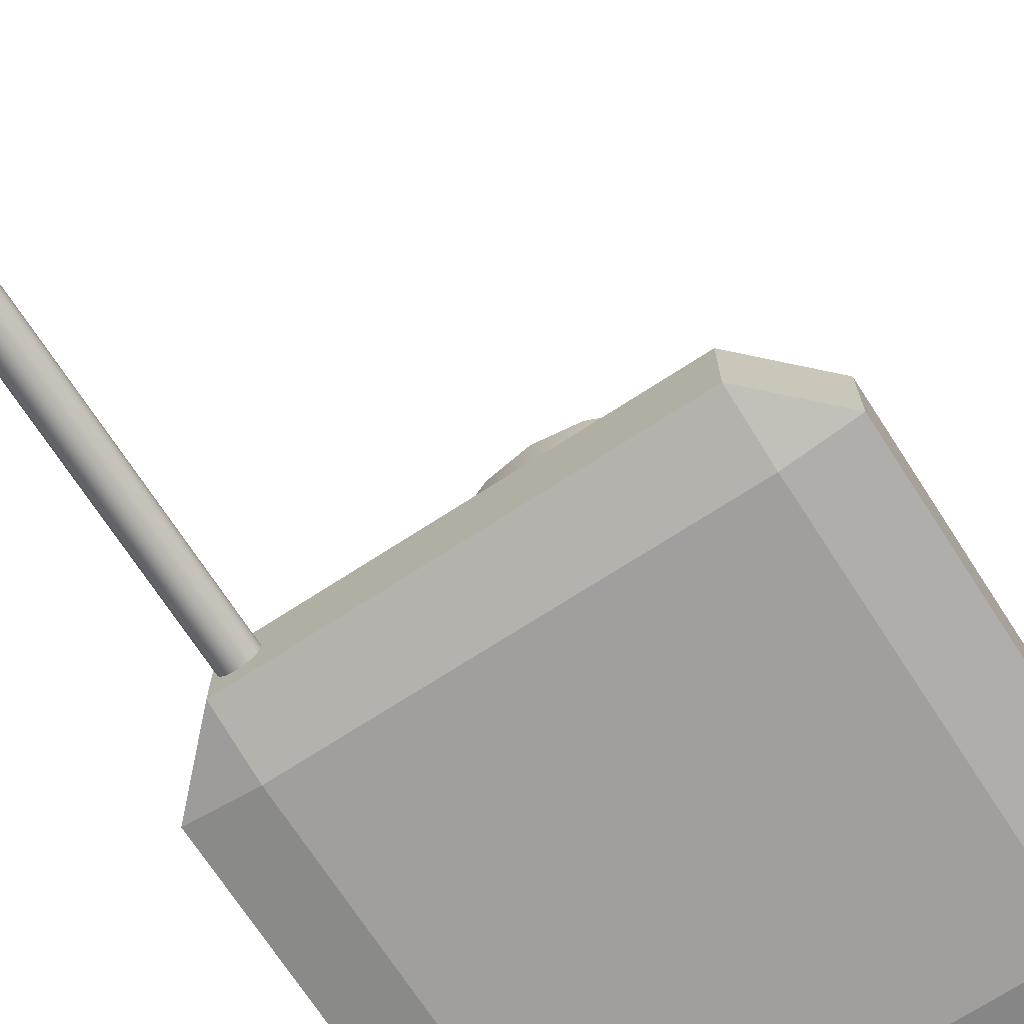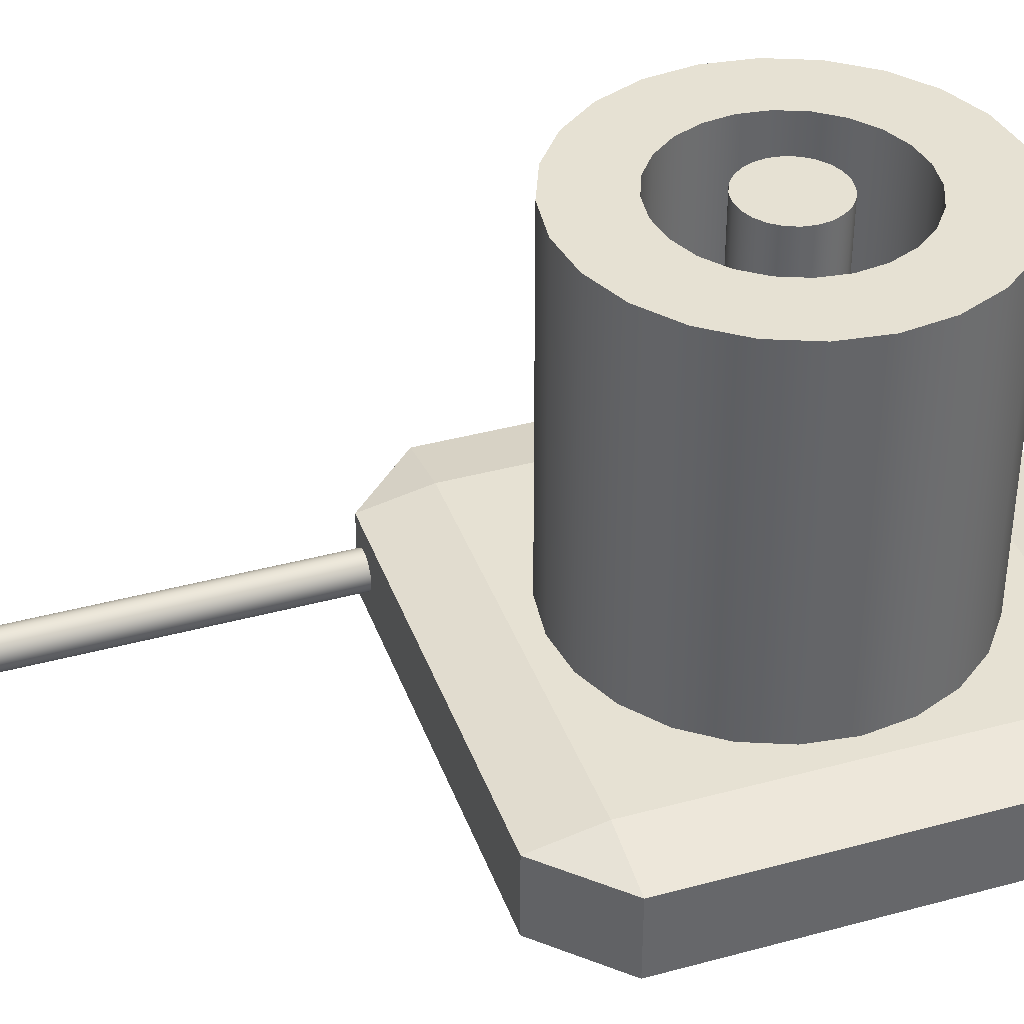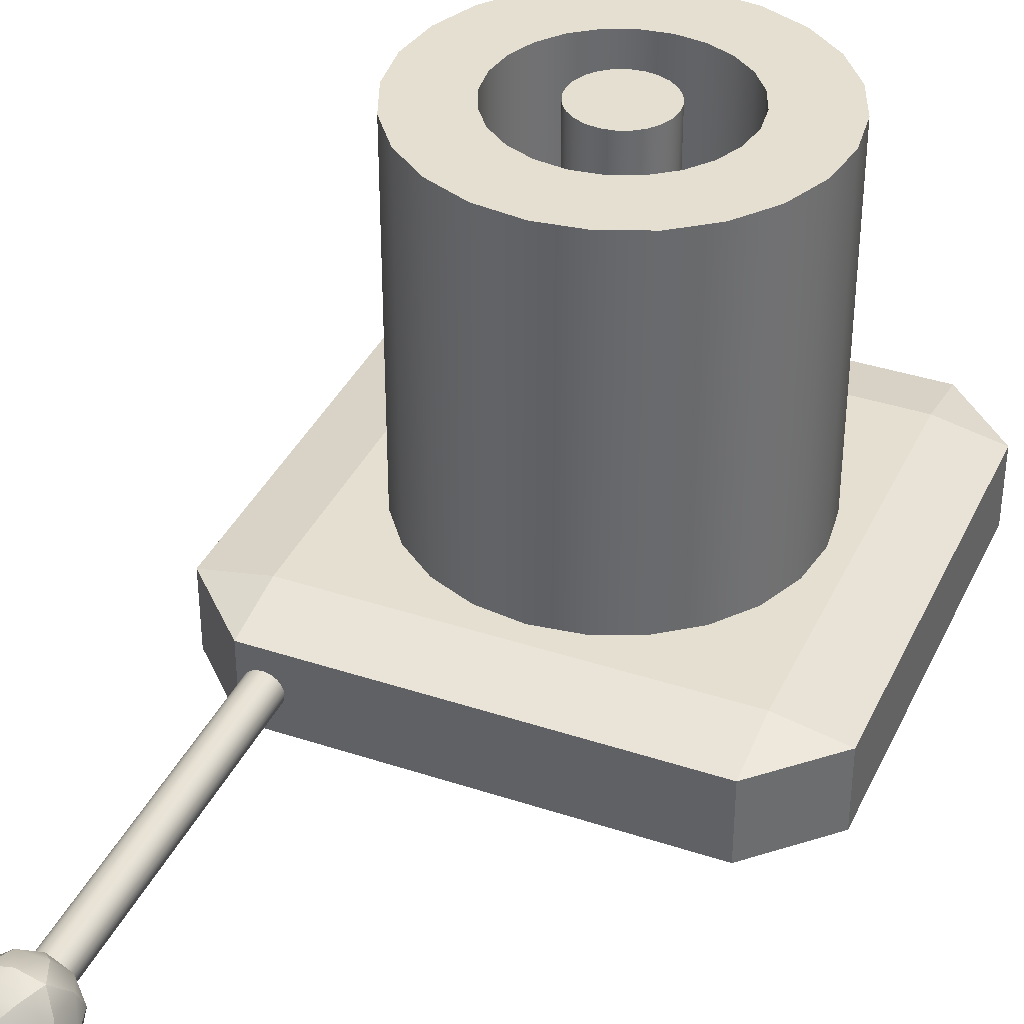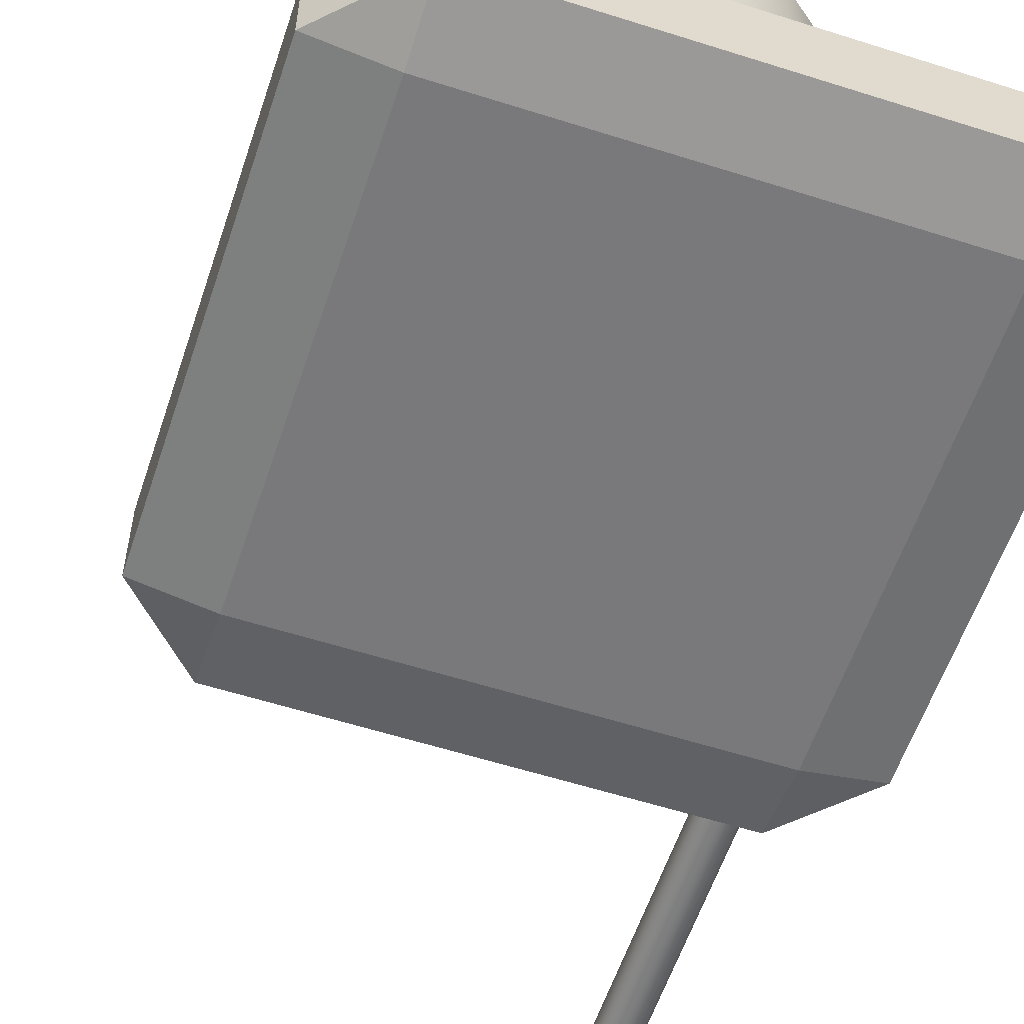
<metadata>
{"format":"obj","ext":"obj","renderer":"f3d","projection":"perspective","resolution":1024,"background":"white","views":[{"elev":-71.3,"azim":-147.0,"up":"+Z"},{"elev":38.9,"azim":-108.9,"up":"+Z"},{"elev":37.4,"azim":-157.0,"up":"+Z"},{"elev":-57.9,"azim":-18.3,"up":"+Z"}]}
</metadata>
<code>
g mergedBlocks
v 0.0866 0.1 -0.05
v 0.0866 0.1 0.15
v 0.09659 0.1241 -0.05
v 0.09659 0.1241 0.15
v 0.1 0.15 -0.05
v 0.1 0.15 0.15
v 0.09659 0.1759 -0.05
v 0.09659 0.1759 0.15
v 0.0866 0.2 -0.05
v 0.0866 0.2 0.15
v 0.07071 0.07929 0.15
v 0.07071 0.07929 -0.05
v 0.07071 0.2207 -0.05
v 0.07071 0.2207 0.15
v 0.05 0.2366 0.15
v 0.05 0.2366 -0.05
v 0.02588 0.2466 0.15
v 0.02588 0.2466 -0.05
v 0 0.25 0.15
v 0 0.25 -0.05
v -0.02588 0.2466 0.15
v -0.02588 0.2466 -0.05
v 0.05 0.0634 -0.05
v 0.05 0.0634 0.15
v 0.02588 0.05341 -0.05
v 0.02588 0.05341 0.15
v 0 0.05 -0.05
v 0 0.05 0.15
v -0.02588 0.05341 -0.05
v -0.02588 0.05341 0.15
v -0.05 0.2366 0.15
v -0.05 0.2366 -0.05
v -0.07071 0.2207 0.15
v -0.07071 0.2207 -0.05
v -0.0866 0.2 -0.05
v -0.0866 0.2 0.15
v -0.09659 0.1759 -0.05
v -0.09659 0.1759 0.15
v -0.1 0.15 -0.05
v -0.1 0.15 0.15
v -0.09659 0.1241 -0.05
v -0.09659 0.1241 0.15
v -0.0866 0.1 -0.05
v -0.0866 0.1 0.15
v -0.07071 0.07929 -0.05
v -0.07071 0.07929 0.15
v -0.05 0.0634 0.15
v -0.05 0.0634 -0.05
v 0.05932 0.15 0.15
v 0.0573 0.1654 0.15
v 0.05137 0.1797 0.15
v 0.04194 0.1919 0.15
v 0.02966 0.2014 0.15
v 0.01535 0.2073 0.15
v -7.219e-17 0.2093 0.15
v -0.01535 0.2073 0.15
v -0.02966 0.2014 0.15
v -0.04194 0.1919 0.15
v -0.05137 0.1797 0.15
v -0.0573 0.1654 0.15
v -0.05932 0.15 0.15
v -0.0573 0.1346 0.15
v -0.05137 0.1203 0.15
v -0.04194 0.1081 0.15
v -0.02966 0.09863 0.15
v -0.01535 0.0927 0.15
v 3.61e-17 0.09068 0.15
v 0.01535 0.0927 0.15
v 0.02966 0.09863 0.15
v 0.04194 0.1081 0.15
v 0.05137 0.1203 0.15
v 0.0573 0.1346 0.15
v 0.05932 0.15 -0.05
v 0.0573 0.1346 -0.05
v 0.05137 0.1203 -0.05
v 0.04194 0.1081 -0.05
v 0.02966 0.09863 -0.05
v 0.01535 0.0927 -0.05
v 3.61e-17 0.09068 -0.05
v -0.01535 0.0927 -0.05
v -0.02966 0.09863 -0.05
v -0.04194 0.1081 -0.05
v -0.05137 0.1203 -0.05
v -0.0573 0.1346 -0.05
v -0.05932 0.15 -0.05
v -0.0573 0.1654 -0.05
v -0.05137 0.1797 -0.05
v -0.04194 0.1919 -0.05
v -0.02966 0.2014 -0.05
v -0.01535 0.2073 -0.05
v -7.219e-17 0.2093 -0.05
v 0.01535 0.2073 -0.05
v 0.02966 0.2014 -0.05
v 0.04194 0.1919 -0.05
v 0.05137 0.1797 -0.05
v 0.0573 0.1654 -0.05
v 0.02165 0.1375 -0.05
v 0.02165 0.1375 0.15
v 0.02415 0.1435 -0.05
v 0.02415 0.1435 0.15
v 0.025 0.15 -0.05
v 0.025 0.15 0.15
v 0.02415 0.1565 -0.05
v 0.02415 0.1565 0.15
v 0.02165 0.1625 -0.05
v 0.02165 0.1625 0.15
v 0.01768 0.1323 0.15
v 0.01768 0.1323 -0.05
v 0.01768 0.1677 -0.05
v 0.01768 0.1677 0.15
v 0.0125 0.1717 0.15
v 0.0125 0.1717 -0.05
v 0.00647 0.1741 0.15
v 0.00647 0.1741 -0.05
v 0 0.175 0.15
v 0 0.175 -0.05
v -0.00647 0.1741 0.15
v -0.00647 0.1741 -0.05
v 0.0125 0.1283 -0.05
v 0.0125 0.1283 0.15
v 0.00647 0.1259 -0.05
v 0.00647 0.1259 0.15
v 0 0.125 -0.05
v 0 0.125 0.15
v -0.00647 0.1259 -0.05
v -0.00647 0.1259 0.15
v -0.0125 0.1717 0.15
v -0.0125 0.1717 -0.05
v -0.01768 0.1677 0.15
v -0.01768 0.1677 -0.05
v -0.02165 0.1625 -0.05
v -0.02165 0.1625 0.15
v -0.02415 0.1565 -0.05
v -0.02415 0.1565 0.15
v -0.025 0.15 -0.05
v -0.025 0.15 0.15
v -0.02415 0.1435 -0.05
v -0.02415 0.1435 0.15
v -0.02165 0.1375 -0.05
v -0.02165 0.1375 0.15
v -0.01768 0.1323 -0.05
v -0.01768 0.1323 0.15
v -0.0125 0.1283 0.15
v -0.0125 0.1283 -0.05
v 0.1125 0.0375 -0.05
v -0.1125 0.0375 -0.05
v 0.1125 0.2625 -0.05
v -0.1125 0.2625 -0.05
v 0.15 0.2625 -0.1025
v 0.15 0.0375 -0.1025
v 0.15 0.2625 -0.0575
v 0.15 0.0375 -0.0575
v 0.1125 0.3 -0.1025
v 0.1125 0.3 -0.0575
v -0.1125 0.3 -0.1025
v -0.1125 0.3 -0.0575
v -0.1125 0.0375 -0.11
v 0.1125 0.0375 -0.11
v -0.1125 0.2625 -0.11
v 0.1125 0.2625 -0.11
v 0.1125 2.707e-17 -0.0575
v 0.1125 2.707e-17 -0.1025
v -0.1125 2.707e-17 -0.0575
v -0.1125 2.707e-17 -0.1025
v -0.15 0.0375 -0.1025
v -0.15 0.2625 -0.1025
v -0.15 0.0375 -0.0575
v -0.15 0.2625 -0.0575
v 0.1087 0.5 -0.085
v 0.1087 0.3 -0.085
v 0.1097 0.5 -0.08259
v 0.1097 0.3 -0.08259
v 0.11 0.5 -0.08
v 0.11 0.3 -0.08
v 0.1097 0.5 -0.07741
v 0.1097 0.3 -0.07741
v 0.1087 0.5 -0.075
v 0.1087 0.3 -0.075
v 0.1071 0.3 -0.08707
v 0.1071 0.5 -0.08707
v 0.1071 0.5 -0.07293
v 0.1071 0.3 -0.07293
v 0.105 0.3 -0.07134
v 0.105 0.5 -0.07134
v 0.1026 0.3 -0.07034
v 0.1026 0.5 -0.07034
v 0.1 0.3 -0.07
v 0.1 0.5 -0.07
v 0.09741 0.3 -0.07034
v 0.09741 0.5 -0.07034
v 0.105 0.5 -0.08866
v 0.105 0.3 -0.08866
v 0.1026 0.5 -0.08966
v 0.1026 0.3 -0.08966
v 0.1 0.5 -0.09
v 0.1 0.3 -0.09
v 0.09741 0.5 -0.08966
v 0.09741 0.3 -0.08966
v 0.095 0.3 -0.07134
v 0.095 0.5 -0.07134
v 0.09293 0.3 -0.07293
v 0.09293 0.5 -0.07293
v 0.09134 0.5 -0.075
v 0.09134 0.3 -0.075
v 0.09034 0.5 -0.07741
v 0.09034 0.3 -0.07741
v 0.09 0.5 -0.08
v 0.09 0.3 -0.08
v 0.09034 0.5 -0.08259
v 0.09034 0.3 -0.08259
v 0.09134 0.5 -0.085
v 0.09134 0.3 -0.085
v 0.09293 0.5 -0.08707
v 0.09293 0.3 -0.08707
v 0.095 0.3 -0.08866
v 0.095 0.5 -0.08866
v 0.1213 0.5181 -0.08
v 0.125 0.505 -0.08
v 0.1202 0.5127 -0.0675
v 0.1202 0.4973 -0.0675
v 0.1213 0.4919 -0.08
v 0.1131 0.505 -0.05873
v 0.1077 0.5175 -0.1002
v 0.1202 0.5127 -0.0925
v 0.1125 0.5252 -0.08773
v 0.1 0.5263 -0.09314
v 0.1131 0.505 -0.1013
v 0.1077 0.5175 -0.05977
v 0.1125 0.5252 -0.07227
v 0.1 0.5263 -0.06686
v 0.0875 0.4848 -0.07227
v 0.0875 0.4848 -0.08773
v 0.07873 0.4919 -0.08
v 0.1 0.48 -0.08
v 0.1 0.4837 -0.09314
v 0.1 0.4837 -0.06686
v 0.1 0.53 -0.08
v 0.1077 0.4925 -0.05977
v 0.1125 0.4848 -0.07227
v 0.1077 0.4925 -0.1002
v 0.1202 0.4973 -0.0925
v 0.1125 0.4848 -0.08773
v 0.09227 0.4925 -0.1002
v 0.07977 0.4973 -0.0925
v 0.08686 0.505 -0.1013
v 0.1 0.505 -0.055
v 0.09227 0.4925 -0.05977
v 0.08686 0.505 -0.05873
v 0.0875 0.5252 -0.08773
v 0.0875 0.5252 -0.07227
v 0.07873 0.5181 -0.08
v 0.1 0.505 -0.105
v 0.075 0.505 -0.08
v 0.07977 0.5127 -0.0675
v 0.07977 0.4973 -0.0675
v 0.09227 0.5175 -0.05977
v 0.07977 0.5127 -0.0925
v 0.09227 0.5175 -0.1002
f 3 2 1
f 2 3 4
f 5 4 3
f 4 5 6
f 7 6 5
f 6 7 8
f 9 8 7
f 8 9 10
f 11 1 2
f 1 11 12
f 13 10 9
f 10 13 14
f 13 15 14
f 15 13 16
f 16 17 15
f 17 16 18
f 18 19 17
f 19 18 20
f 20 21 19
f 21 20 22
f 11 23 12
f 23 11 24
f 24 25 23
f 25 24 26
f 26 27 25
f 27 26 28
f 28 29 27
f 29 28 30
f 22 31 21
f 31 22 32
f 32 33 31
f 33 32 34
f 35 33 34
f 33 35 36
f 37 36 35
f 36 37 38
f 39 38 37
f 38 39 40
f 41 40 39
f 40 41 42
f 43 42 41
f 42 43 44
f 45 44 43
f 44 45 46
f 45 47 46
f 47 45 48
f 48 30 47
f 30 48 29
f 15 49 14
f 49 15 50
f 50 15 51
f 51 15 52
f 52 15 17
f 52 17 53
f 53 17 54
f 54 17 19
f 54 19 55
f 55 19 21
f 55 21 56
f 56 21 57
f 57 21 31
f 57 31 58
f 58 31 59
f 59 31 33
f 59 33 60
f 60 33 61
f 46 61 33
f 46 62 61
f 46 63 62
f 47 63 46
f 47 64 63
f 47 65 64
f 30 65 47
f 30 66 65
f 28 66 30
f 28 67 66
f 28 68 67
f 26 68 28
f 26 69 68
f 26 70 69
f 24 70 26
f 24 71 70
f 24 72 71
f 24 49 72
f 24 14 49
f 11 14 24
f 11 10 14
f 2 10 11
f 2 8 10
f 4 8 2
f 8 4 6
f 46 33 36
f 46 36 44
f 44 36 38
f 44 38 42
f 42 38 40
f 3 7 5
f 7 3 1
f 7 1 9
f 9 1 12
f 9 12 13
f 13 12 23
f 13 23 73
f 73 23 74
f 74 23 75
f 75 23 76
f 76 23 25
f 76 25 77
f 77 25 78
f 78 25 27
f 78 27 79
f 79 27 80
f 80 27 29
f 80 29 81
f 81 29 48
f 81 48 82
f 82 48 83
f 83 48 45
f 83 45 84
f 84 45 85
f 34 85 45
f 34 86 85
f 34 87 86
f 32 87 34
f 32 88 87
f 32 89 88
f 22 89 32
f 22 90 89
f 22 91 90
f 20 91 22
f 20 92 91
f 18 92 20
f 18 93 92
f 18 94 93
f 16 94 18
f 16 95 94
f 16 96 95
f 16 73 96
f 73 16 13
f 34 45 43
f 34 43 35
f 35 43 41
f 35 41 37
f 37 41 39
f 93 52 53
f 52 93 94
f 95 52 94
f 52 95 51
f 96 51 95
f 51 96 50
f 73 50 96
f 50 73 49
f 74 49 73
f 49 74 72
f 75 72 74
f 72 75 71
f 76 71 75
f 71 76 70
f 76 69 70
f 69 76 77
f 77 68 69
f 68 77 78
f 78 67 68
f 67 78 79
f 79 66 67
f 66 79 80
f 80 65 66
f 65 80 81
f 81 64 65
f 64 81 82
f 83 64 82
f 64 83 63
f 84 63 83
f 63 84 62
f 85 62 84
f 62 85 61
f 86 61 85
f 61 86 60
f 87 60 86
f 60 87 59
f 88 59 87
f 59 88 58
f 88 57 58
f 57 88 89
f 89 56 57
f 56 89 90
f 90 55 56
f 55 90 91
f 91 54 55
f 54 91 92
f 92 53 54
f 53 92 93
f 99 98 97
f 98 99 100
f 101 100 99
f 100 101 102
f 103 102 101
f 102 103 104
f 105 104 103
f 104 105 106
f 107 97 98
f 97 107 108
f 109 106 105
f 106 109 110
f 109 111 110
f 111 109 112
f 112 113 111
f 113 112 114
f 114 115 113
f 115 114 116
f 116 117 115
f 117 116 118
f 107 119 108
f 119 107 120
f 120 121 119
f 121 120 122
f 122 123 121
f 123 122 124
f 124 125 123
f 125 124 126
f 118 127 117
f 127 118 128
f 128 129 127
f 129 128 130
f 131 129 130
f 129 131 132
f 133 132 131
f 132 133 134
f 135 134 133
f 134 135 136
f 137 136 135
f 136 137 138
f 139 138 137
f 138 139 140
f 141 140 139
f 140 141 142
f 141 143 142
f 143 141 144
f 144 126 143
f 126 144 125
f 104 100 102
f 100 104 98
f 98 104 106
f 98 106 107
f 107 106 110
f 107 110 120
f 120 110 111
f 120 111 122
f 122 111 113
f 122 113 115
f 122 115 124
f 124 115 117
f 124 117 126
f 126 117 143
f 143 117 127
f 143 127 142
f 142 127 129
f 142 129 140
f 140 129 132
f 140 132 138
f 138 132 134
f 138 134 136
f 99 103 101
f 103 99 97
f 103 97 105
f 105 97 108
f 105 108 109
f 109 108 119
f 109 119 112
f 112 119 121
f 112 121 114
f 114 121 123
f 114 123 116
f 116 123 125
f 116 125 118
f 118 125 144
f 118 144 128
f 128 144 141
f 128 141 130
f 130 141 139
f 130 139 131
f 131 139 137
f 131 137 133
f 133 137 135
f 147 146 145
f 146 147 148
f 151 150 149
f 150 151 152
f 155 154 153
f 154 155 156
f 159 158 157
f 158 159 160
f 163 162 161
f 162 163 164
f 167 166 165
f 166 167 168
f 153 149 160
f 160 150 158
f 150 160 149
f 164 158 162
f 158 164 157
f 158 150 162
f 161 150 152
f 150 161 162
f 153 151 149
f 151 153 154
f 154 147 151
f 151 145 152
f 145 151 147
f 145 161 152
f 154 148 147
f 148 154 156
f 148 156 168
f 163 165 164
f 165 163 167
f 145 163 161
f 163 145 146
f 146 168 167
f 168 146 148
f 146 167 163
f 165 157 164
f 165 159 157
f 159 165 166
f 168 155 166
f 155 168 156
f 159 153 160
f 153 159 155
f 155 159 166
f 171 170 169
f 170 171 172
f 173 172 171
f 172 173 174
f 175 174 173
f 174 175 176
f 177 176 175
f 176 177 178
f 179 169 170
f 169 179 180
f 181 178 177
f 178 181 182
f 181 183 182
f 183 181 184
f 184 185 183
f 185 184 186
f 186 187 185
f 187 186 188
f 188 189 187
f 189 188 190
f 179 191 180
f 191 179 192
f 192 193 191
f 193 192 194
f 194 195 193
f 195 194 196
f 196 197 195
f 197 196 198
f 190 199 189
f 199 190 200
f 200 201 199
f 201 200 202
f 203 201 202
f 201 203 204
f 205 204 203
f 204 205 206
f 207 206 205
f 206 207 208
f 209 208 207
f 208 209 210
f 211 210 209
f 210 211 212
f 213 212 211
f 212 213 214
f 213 215 214
f 215 213 216
f 216 198 215
f 198 216 197
f 176 172 174
f 172 176 170
f 170 176 178
f 170 178 179
f 179 178 182
f 179 182 192
f 192 182 183
f 192 183 194
f 194 183 185
f 194 185 187
f 194 187 196
f 196 187 189
f 196 189 198
f 198 189 215
f 215 189 199
f 215 199 214
f 214 199 201
f 214 201 212
f 212 201 204
f 212 204 210
f 210 204 206
f 210 206 208
f 171 175 173
f 175 171 169
f 175 169 177
f 177 169 180
f 177 180 181
f 181 180 191
f 181 191 184
f 184 191 193
f 184 193 186
f 186 193 195
f 186 195 188
f 188 195 197
f 188 197 190
f 190 197 216
f 190 216 200
f 200 216 213
f 200 213 202
f 202 213 211
f 202 211 203
f 203 211 209
f 203 209 205
f 205 209 207
f 219 218 217
f 220 218 219
f 220 221 218
f 222 220 219
f 225 224 223
f 226 225 223
f 217 224 225
f 223 224 227
f 228 222 219
f 229 228 219
f 230 228 229
f 219 217 229
f 233 232 231
f 232 234 231
f 232 235 234
f 231 234 236
f 237 229 225
f 230 229 237
f 237 225 226
f 229 217 225
f 236 239 238
f 220 238 239
f 220 239 221
f 222 238 220
f 227 241 240
f 241 242 240
f 235 240 242
f 221 242 241
f 232 243 235
f 244 243 232
f 233 244 232
f 245 243 244
f 248 247 246
f 246 247 238
f 247 236 238
f 246 238 222
f 251 250 249
f 250 237 249
f 249 237 226
f 250 230 237
f 252 243 245
f 252 240 243
f 240 235 243
f 227 240 252
f 254 251 253
f 254 253 255
f 255 253 233
f 248 254 255
f 254 250 251
f 250 254 256
f 250 256 230
f 256 254 248
f 234 242 239
f 235 242 234
f 242 221 239
f 234 239 236
f 218 241 224
f 218 224 217
f 221 241 218
f 241 227 224
f 257 245 244
f 253 257 244
f 251 257 253
f 253 244 233
f 228 246 222
f 256 246 228
f 256 248 246
f 230 256 228
f 255 233 231
f 255 231 247
f 231 236 247
f 248 255 247
f 226 223 258
f 223 252 258
f 258 252 245
f 223 227 252
f 249 226 258
f 249 258 257
f 251 249 257
f 258 245 257

</code>
